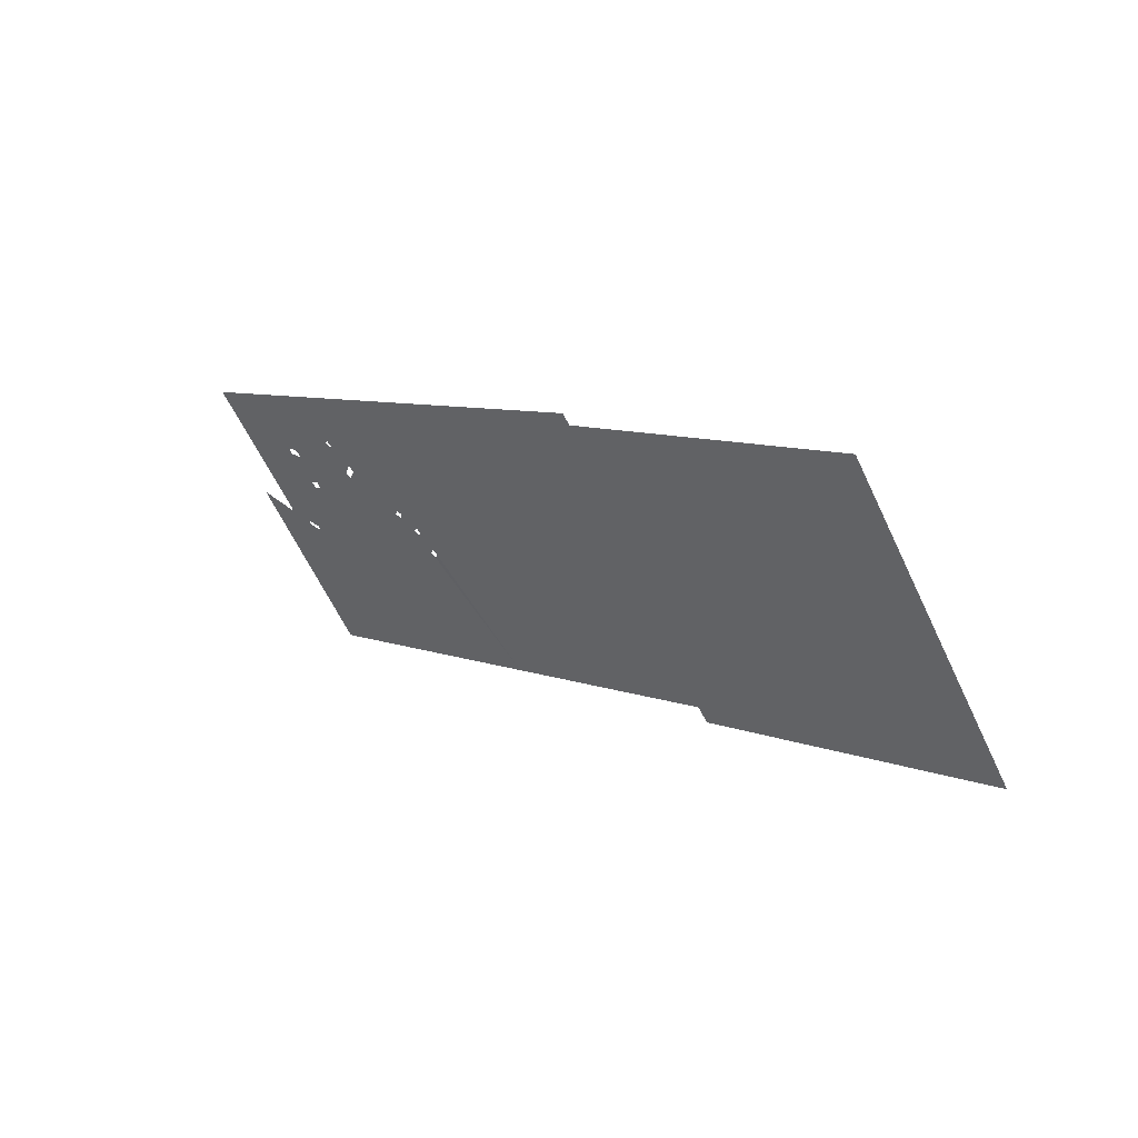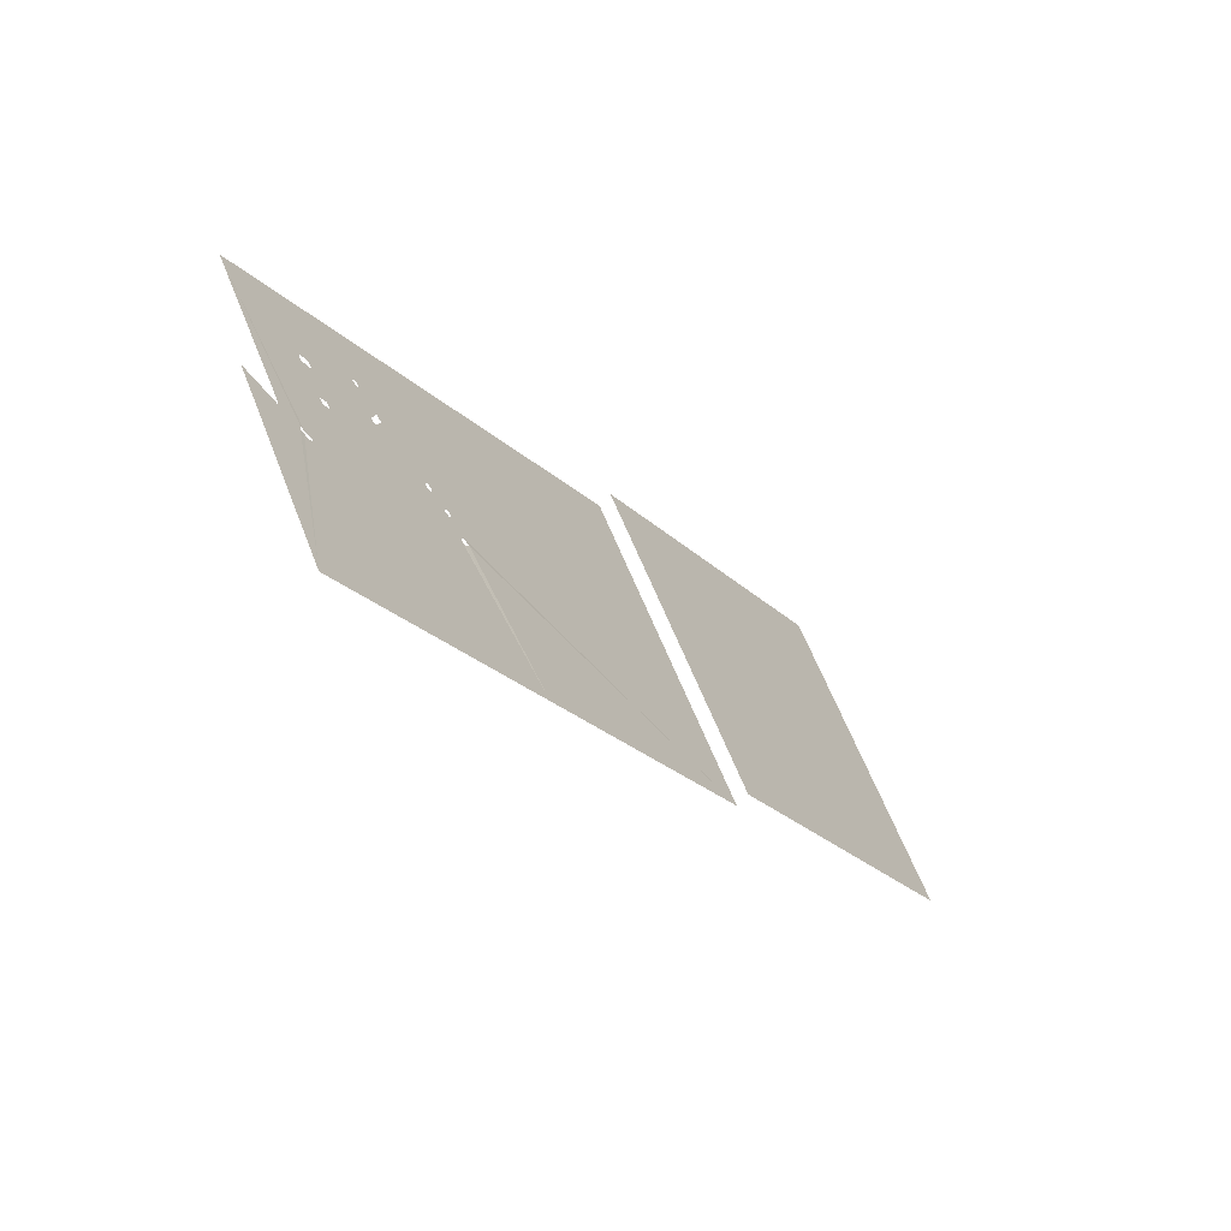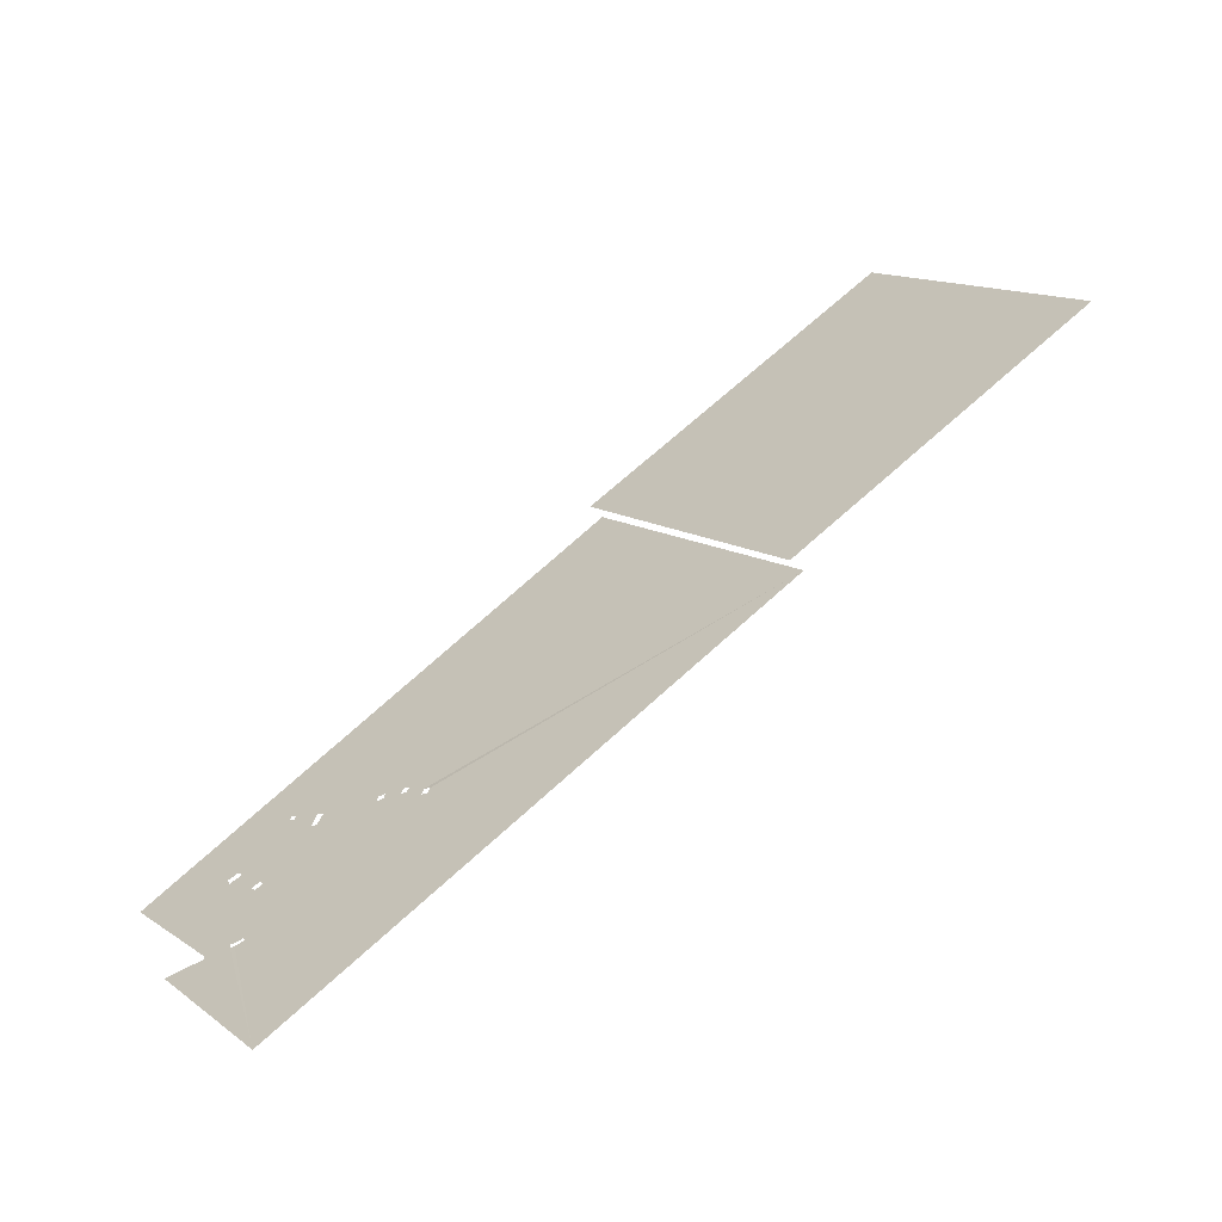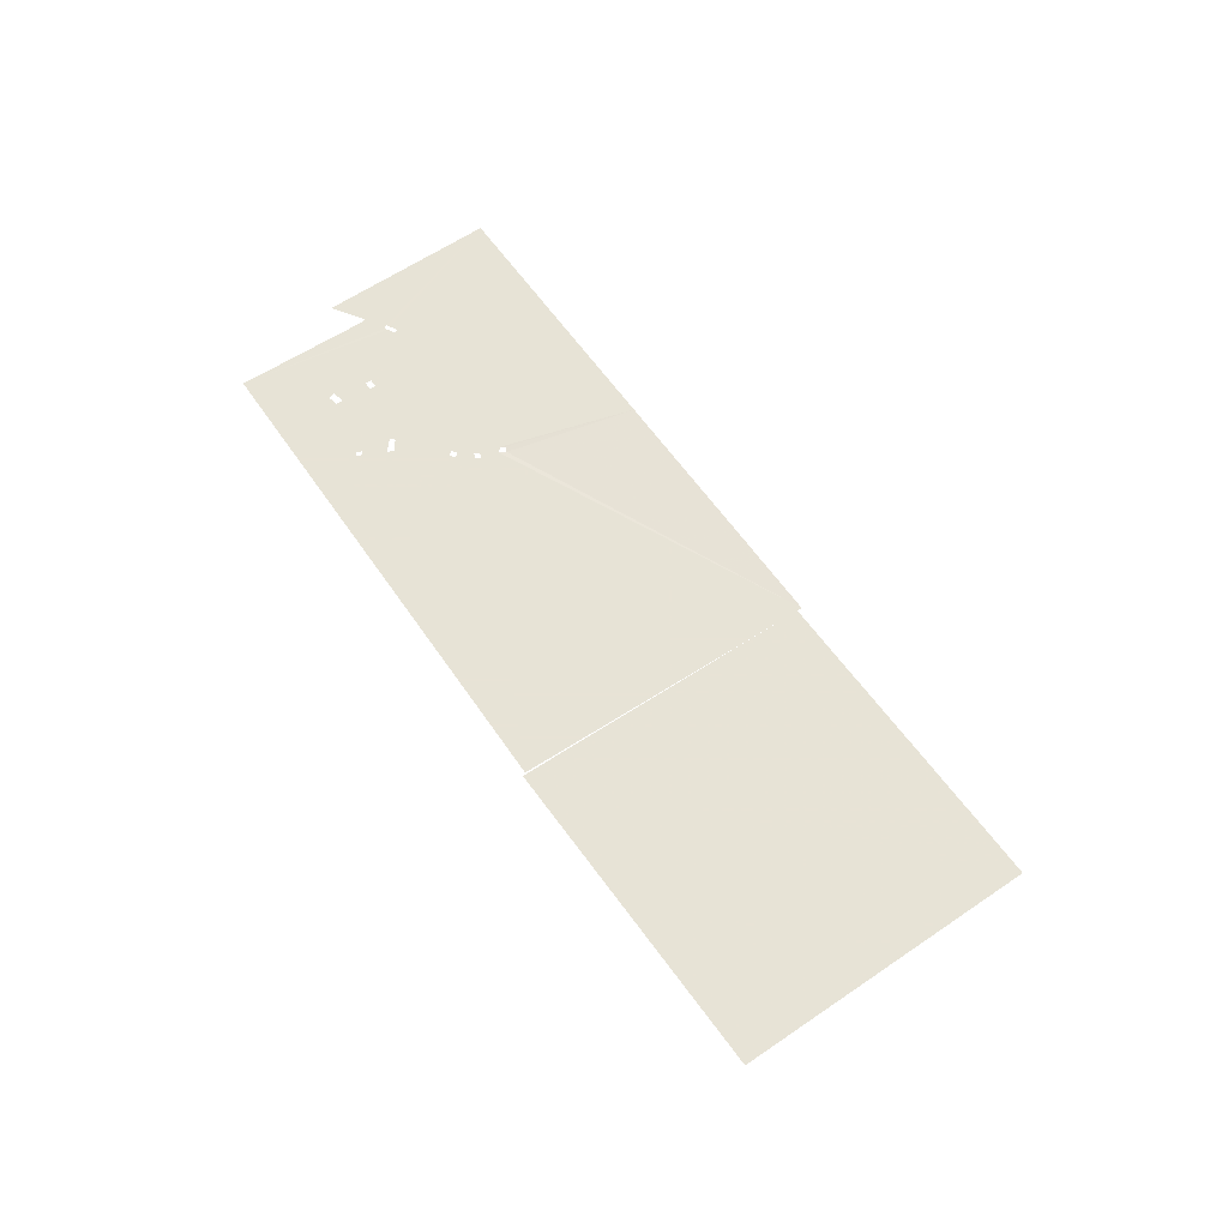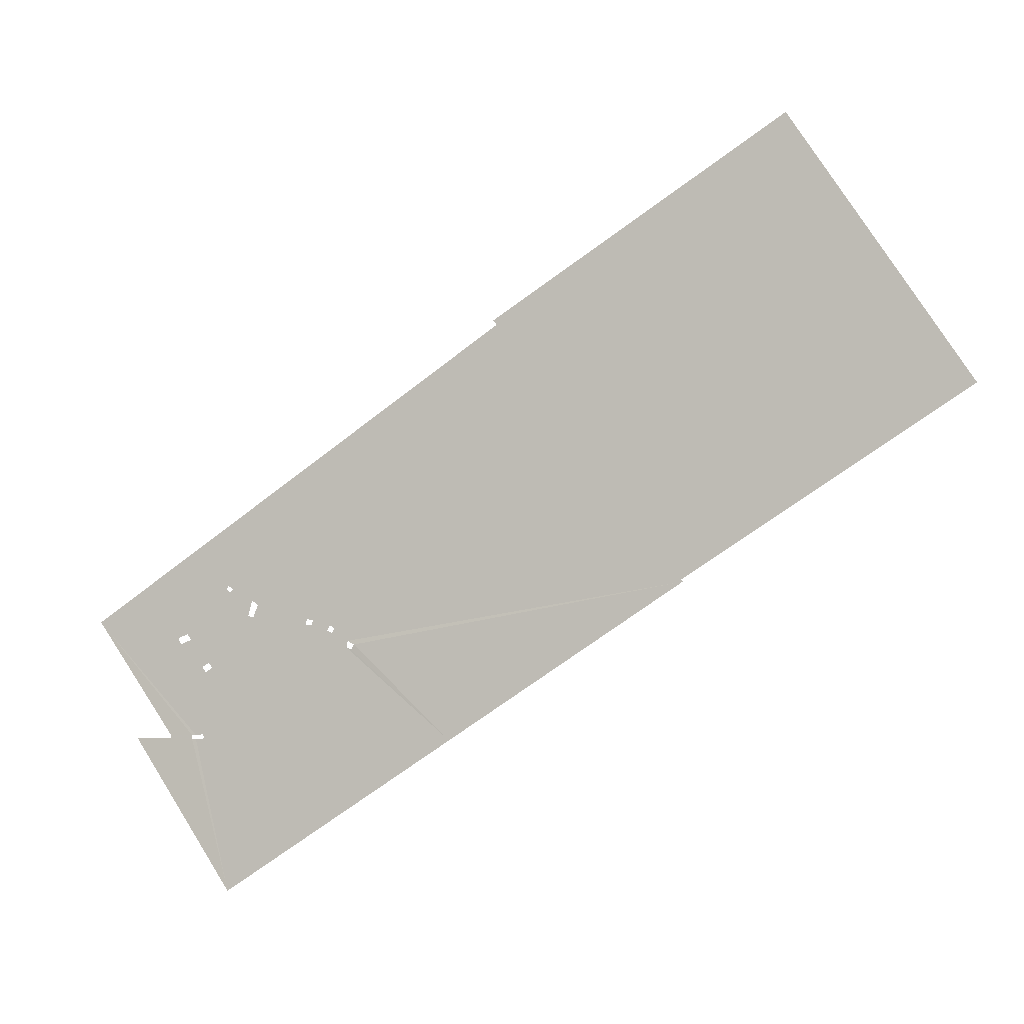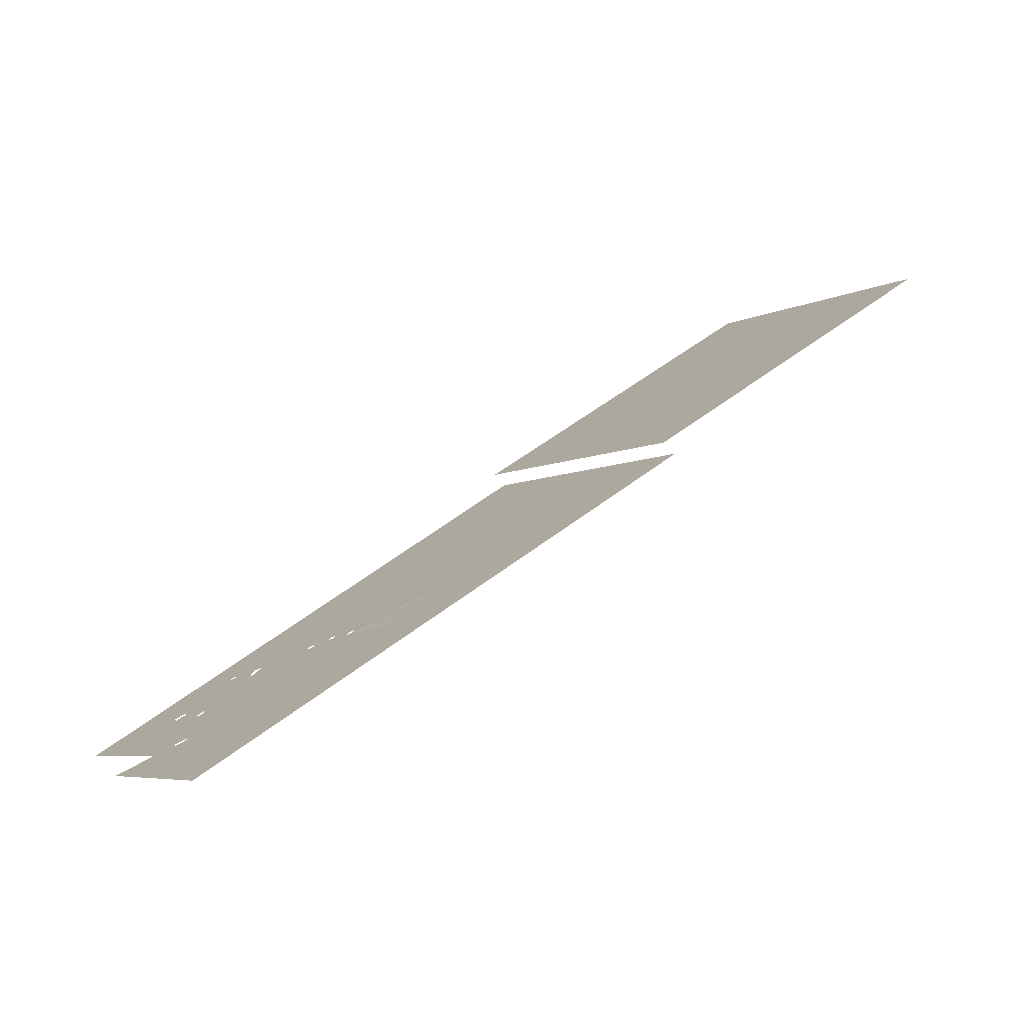
<metadata>
{"format":"obj","ext":"obj","renderer":"f3d","projection":"perspective","resolution":1024,"background":"white","views":[{"elev":52.2,"azim":40.3,"up":"+Z"},{"elev":-61.6,"azim":-51.8,"up":"+Z"},{"elev":-60.5,"azim":29.5,"up":"+Z"},{"elev":62.6,"azim":22.0,"up":"+Y"},{"elev":-5.3,"azim":18.5,"up":"+Z"},{"elev":-77.7,"azim":27.6,"up":"+Z"}]}
</metadata>
<code>
v 2074 -79.31 721.2 1
v 1433 -79.31 321 1
v 1030 -79.29 907.8 1
v 1684 -79.3 1318 1
v 389.5 -45.8 -344.3 1
v 159.2 -45.8 -3.377 1
v 243.4 -45.93 -3.307 1
v 389.3 -45.8 325 1
v 395 -45.8 332.6 1
v 443 -45.8 305.7 1
v 433.2 -45.8 270.8 1
v 306.6 -45.8 2.936 1
v 61.13 -45.8 261.8 1
v 315.7 -45.8 3.502 1
v 297.5 -46.03 -6.812 1
v 243.4 -45.93 3.84 1
v 297 -46.03 3.152 1
v 306.9 -45.8 -6.675 1
v 316.8 -45.8 -5.996 1
v 326.9 -45.8 -4.413 1
v 324 -45.8 4.972 1
v 378.9 -45.8 331.4 1
v 320.5 -45.8 156.3 1
v 383.6 -45.8 340 1
v 524.1 -45.8 569.8 1
v 446 -45.8 268.3 1
v 457 -45.8 295.1 1
v 577.1 -45.8 261.4 1
v 592.1 -45.8 259.9 1
v 589.9 -45.8 247.3 1
v 632.7 -45.8 247.2 1
v 626 -45.8 234.9 1
v 575.1 -45.8 248.2 1
v 916.7 -45.8 -7.885 1
v 1444 -45.8 328.5 1
v 644 -45.8 240.9 1
v 1038 -45.8 912 1
v 673.4 -45.8 197.4 1
v 638.8 -45.8 230.1 1
v 676.3 -45.8 212 1
v 282.2 -45.8 231.7 1
v 291.4 -45.8 218.9 1
v 337 -45.8 166.4 1
v 265.9 -45.8 208.5 1
v 259.8 -45.8 223 1
v 344.5 -45.8 154.9 1
v 329.2 -45.8 144.9 1
v 691.8 -46.92 203.6 1
v 685.2 -46.1 192.3 1
f 1 2 3
f 1 3 4
f 5 6 7
f 8 9 10
f 8 10 11
f 12 13 14
f 7 15 5
f 7 16 17
f 7 17 15
f 16 13 17
f 15 18 5
f 18 19 5
f 19 20 5
f 14 13 21
f 17 13 12
f 8 21 22
f 13 23 21
f 9 24 25
f 25 10 9
f 11 26 21
f 11 21 8
f 27 25 28
f 27 10 25
f 28 25 29
f 30 29 31
f 30 31 32
f 20 21 26
f 20 26 33
f 20 33 34
f 20 34 5
f 30 34 33
f 26 27 28
f 26 28 33
f 35 36 37
f 29 25 31
f 30 38 34
f 37 36 25
f 31 25 36
f 38 39 40
f 25 41 13
f 42 43 23
f 42 23 44
f 44 13 45
f 42 41 22
f 24 22 41
f 24 41 25
f 45 13 41
f 44 23 13
f 43 22 46
f 42 22 43
f 46 21 47
f 22 21 46
f 47 21 23
f 36 40 39
f 32 39 38
f 32 38 30
f 35 48 40
f 35 40 36
f 34 49 48
f 34 48 35
f 38 49 34

</code>
